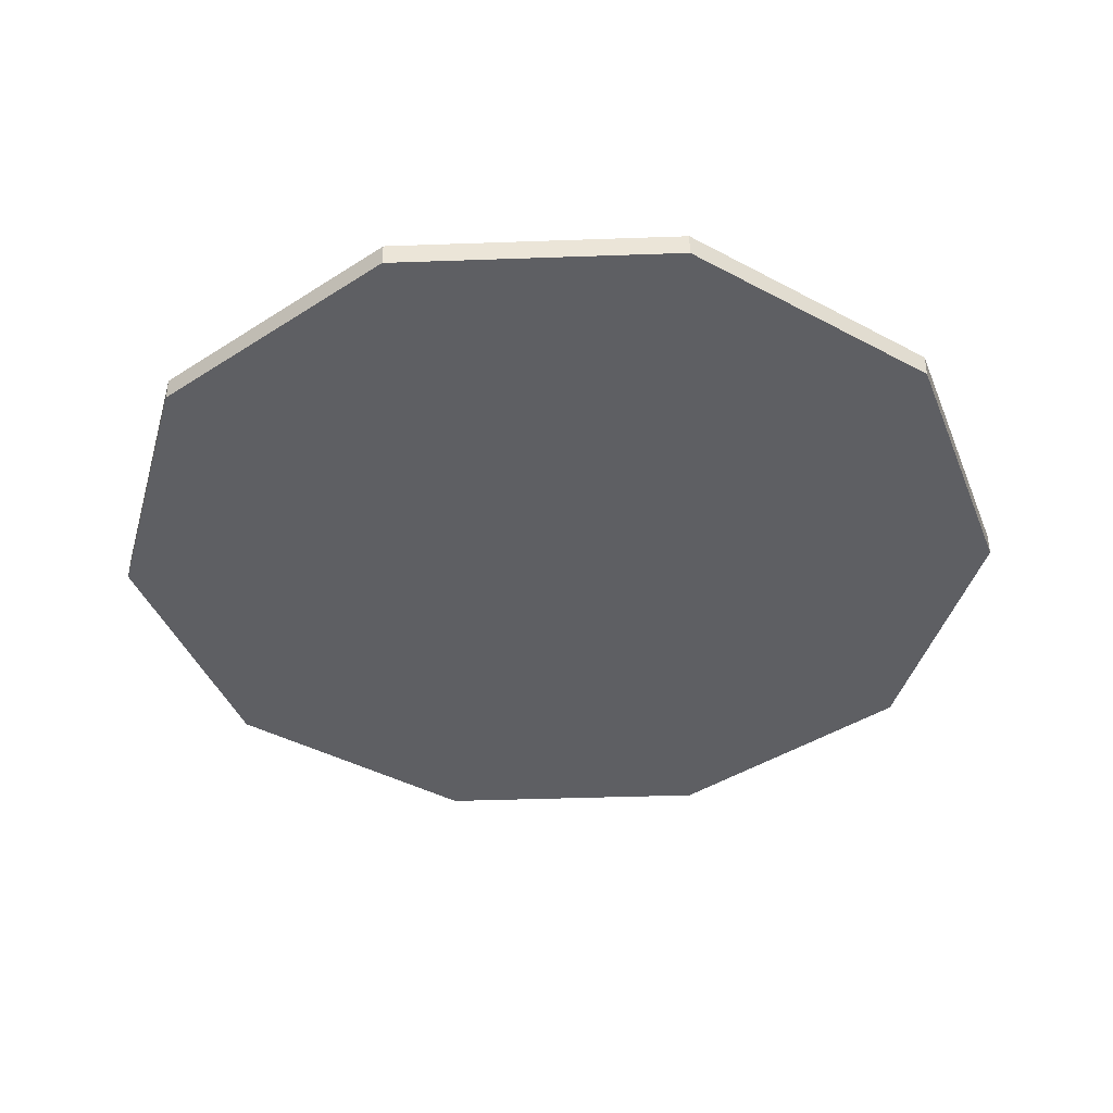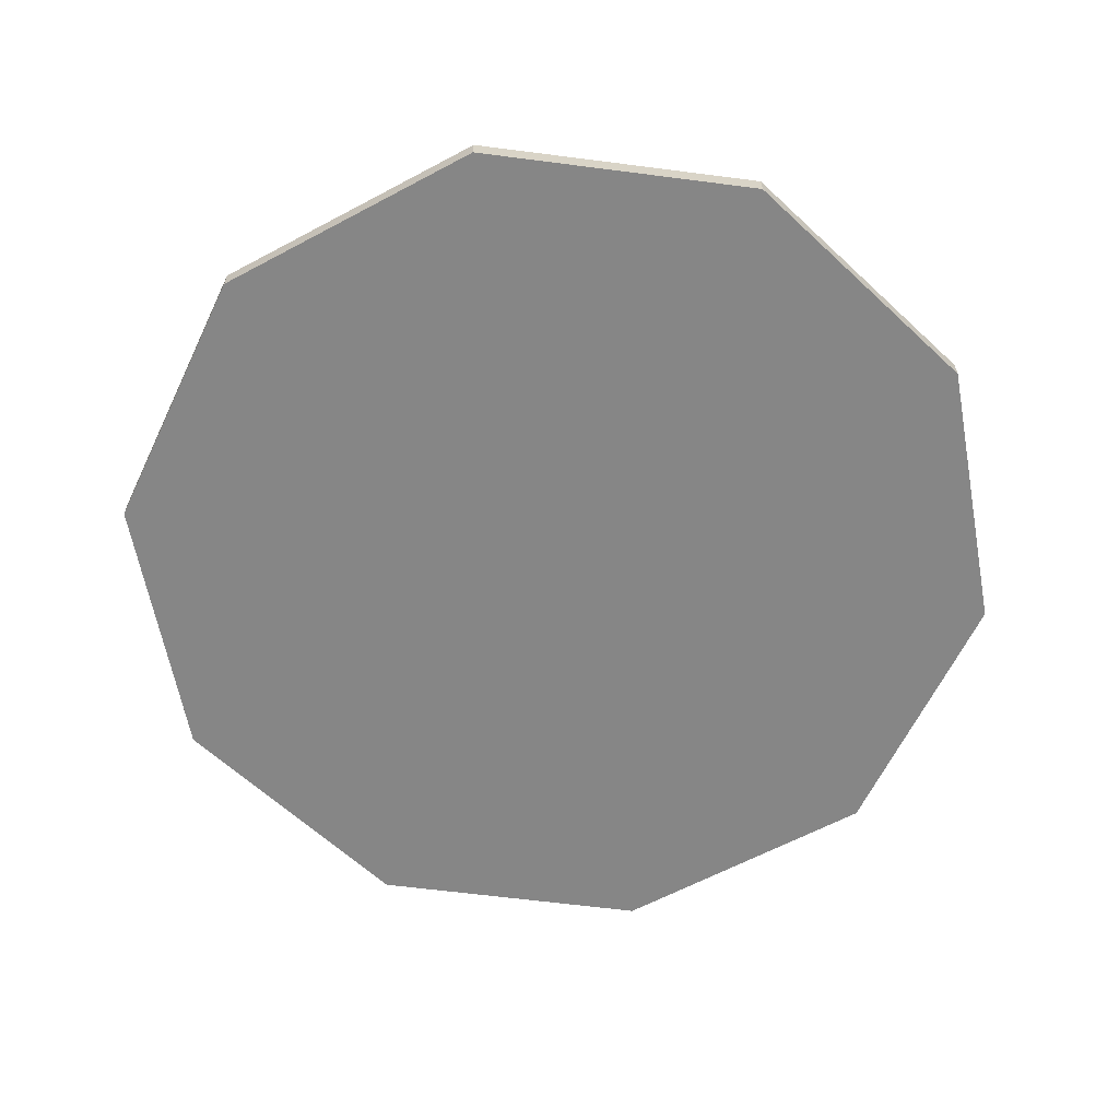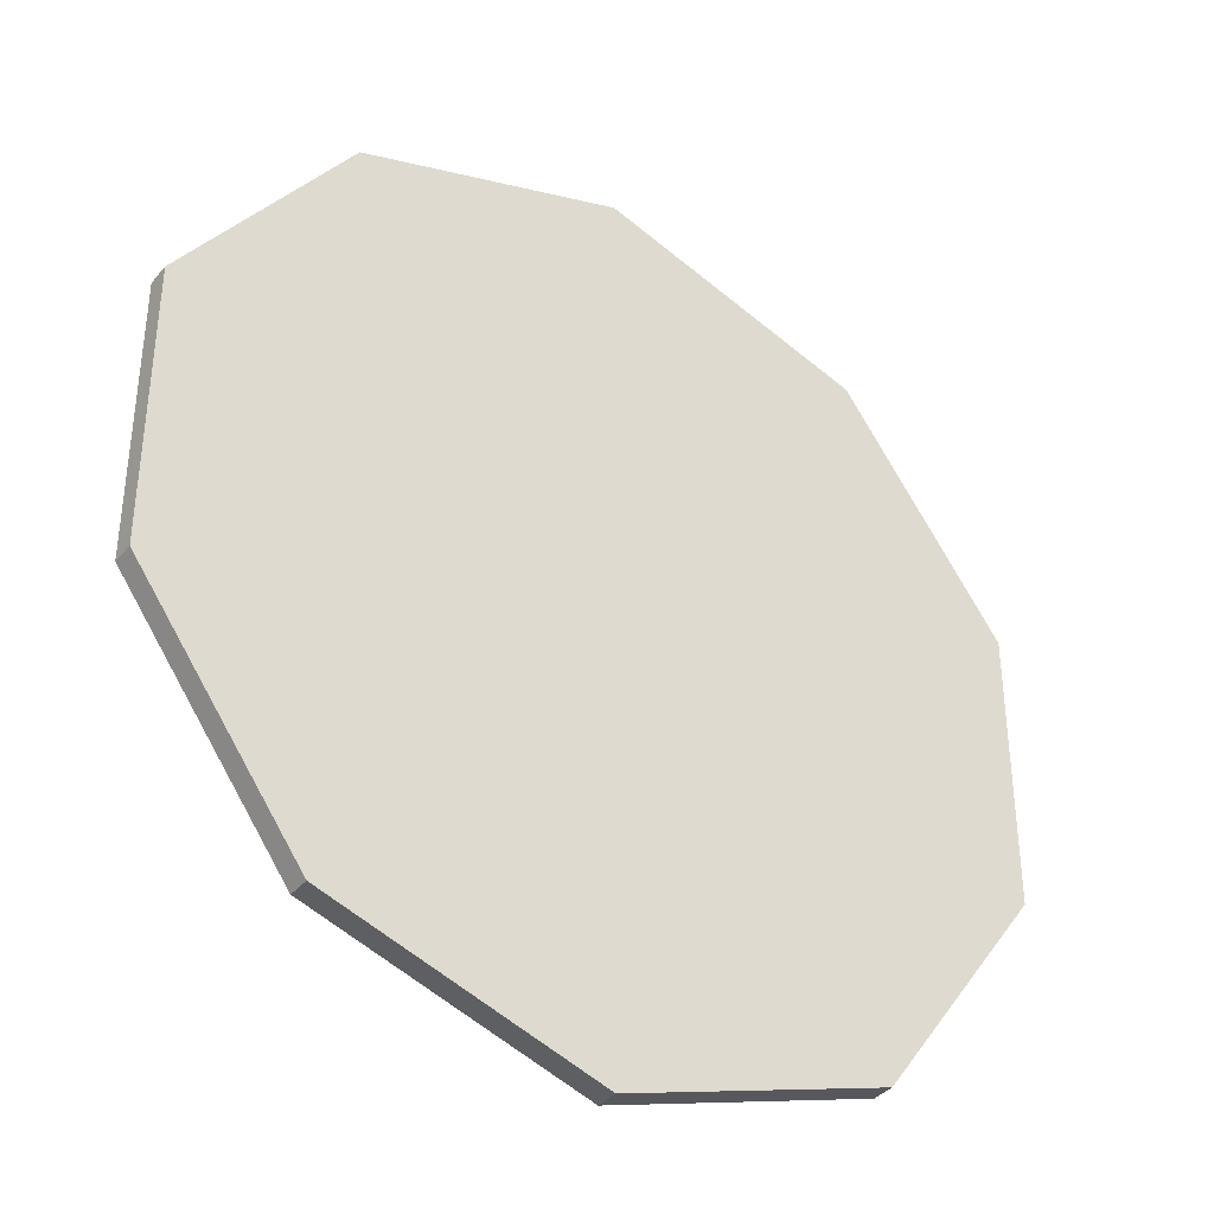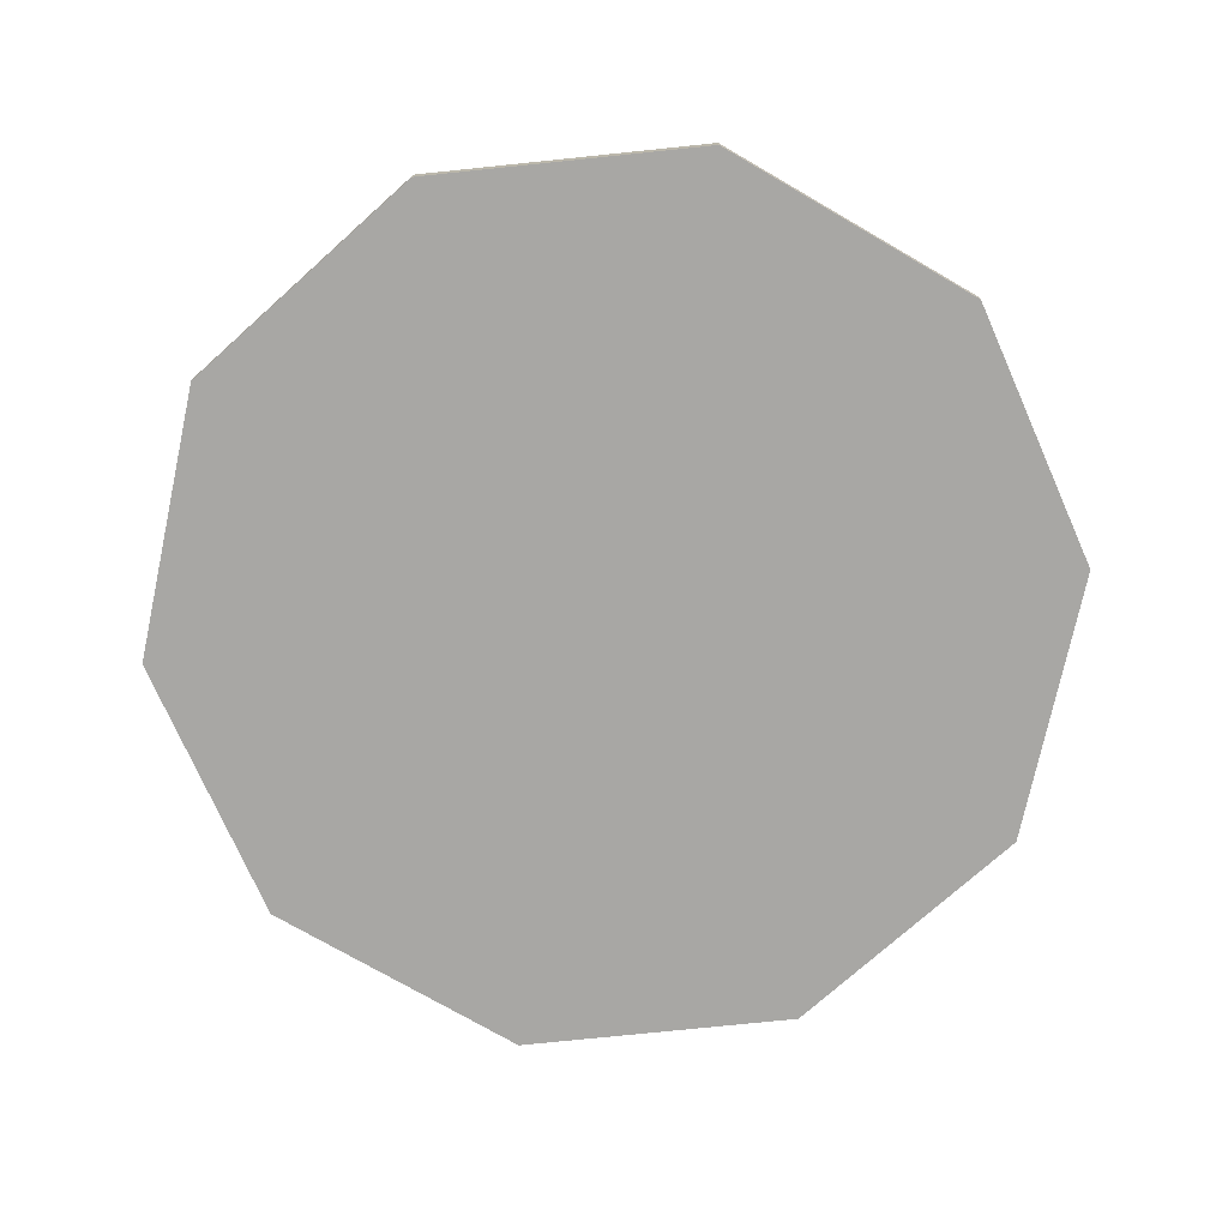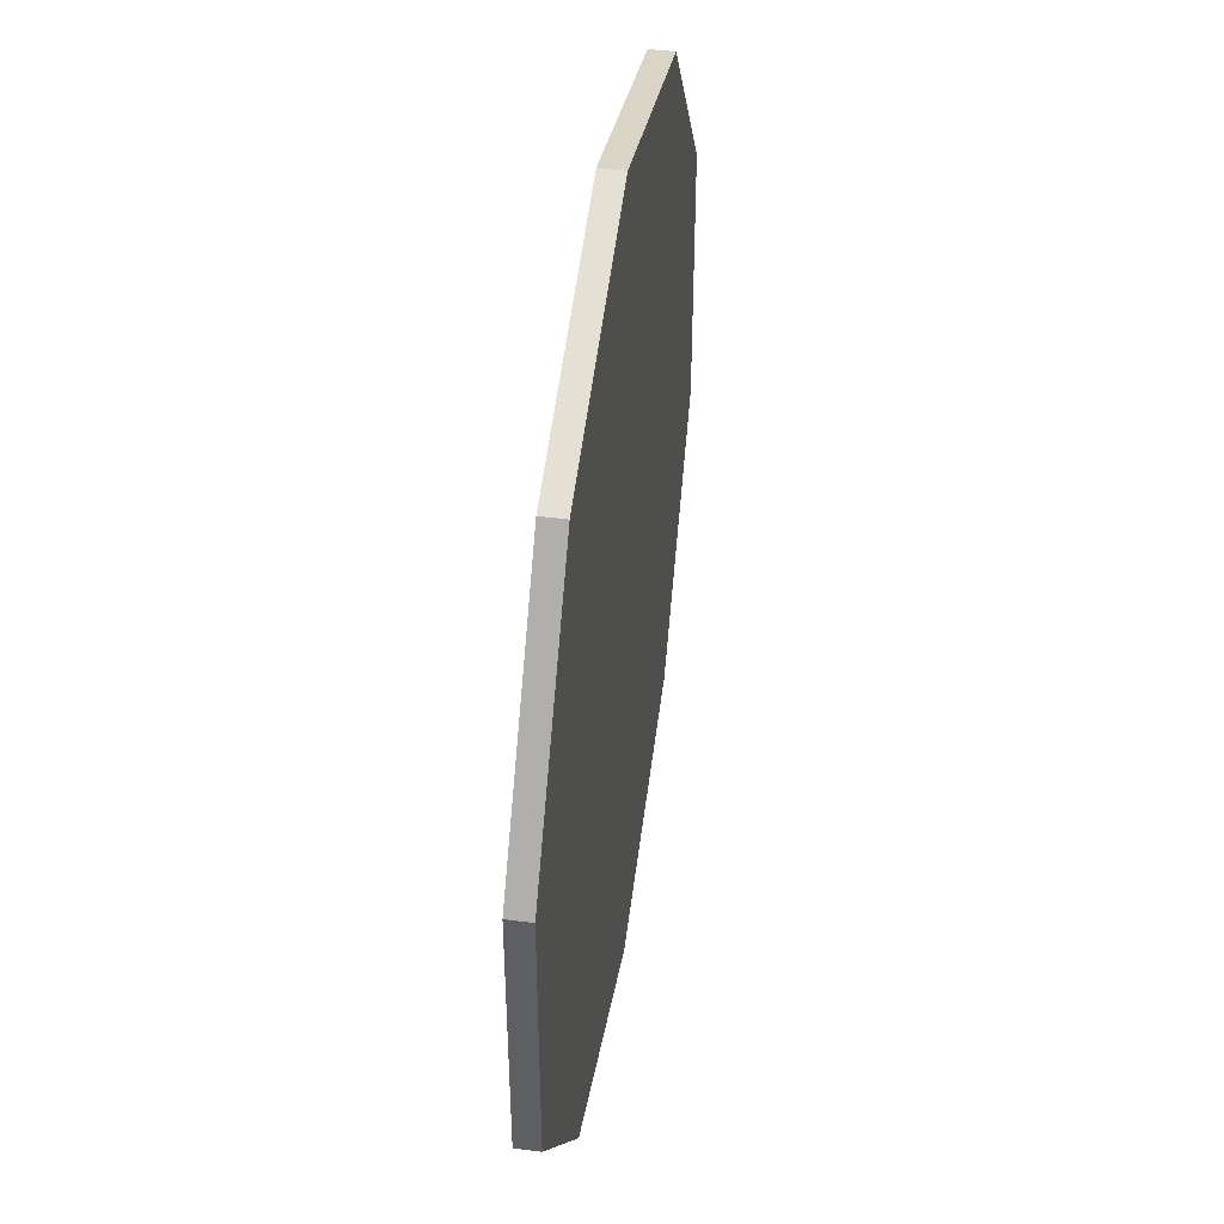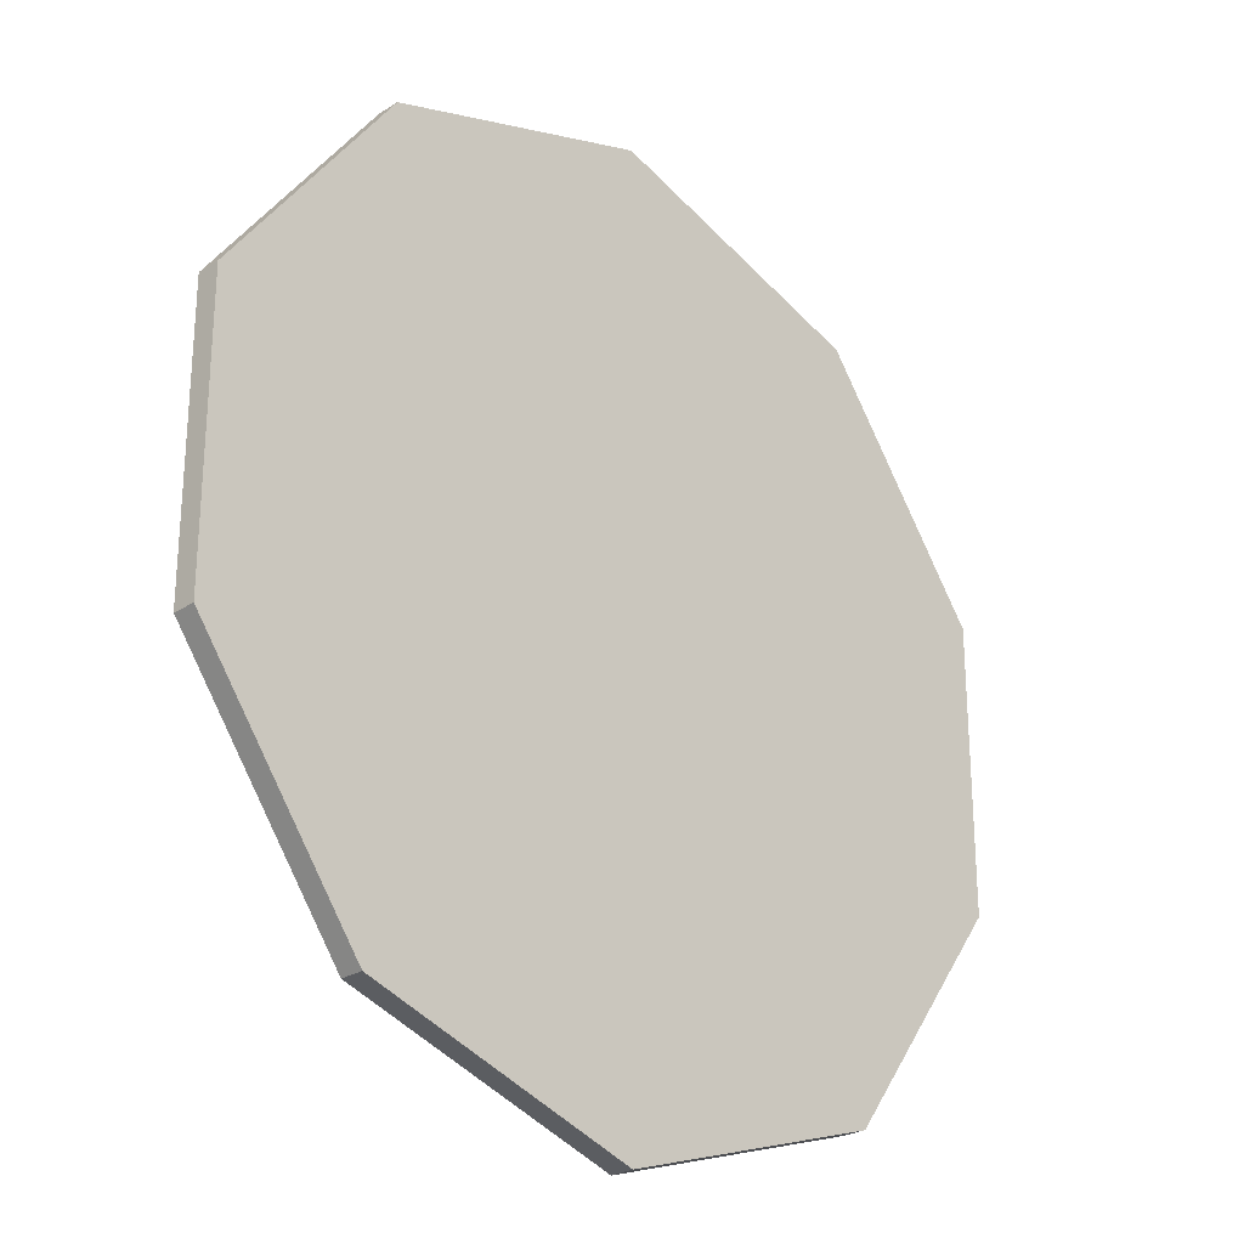
<metadata>
{"format":"obj","ext":"obj","renderer":"f3d","projection":"perspective","resolution":1024,"background":"white","views":[{"elev":-40.5,"azim":128.5,"up":"+Y"},{"elev":-62.0,"azim":46.5,"up":"+Y"},{"elev":-37.4,"azim":145.0,"up":"+Z"},{"elev":-74.6,"azim":95.9,"up":"+Y"},{"elev":46.3,"azim":-81.5,"up":"+Z"},{"elev":-26.3,"azim":-45.2,"up":"+Z"}]}
</metadata>
<code>
v 0 1.562 -26.13
v 0 2.869 -26.13
v 15.36 1.562 -21.14
v 15.36 2.869 -21.14
v 24.85 1.562 -8.073
v 24.85 2.869 -8.073
v 24.85 1.562 8.073
v 24.85 2.869 8.073
v 15.36 1.562 21.14
v 15.36 2.869 21.14
v -2e-06 1.562 26.13
v -2e-06 2.869 26.13
v -15.36 1.562 21.14
v -15.36 2.869 21.14
v -24.85 1.562 8.073
v -24.85 2.869 8.073
v -24.85 1.562 -8.073
v -24.85 2.869 -8.073
v -15.36 1.562 -21.14
v -15.36 2.869 -21.14
f 1 2 4 3
f 3 4 6 5
f 5 6 8 7
f 7 8 10 9
f 9 10 12 11
f 11 12 14 13
f 13 14 16 15
f 15 16 18 17
f 4 2 20 18 16 14 12 10 8 6
f 17 18 20 19
f 19 20 2 1
f 1 3 5 7 9 11 13 15 17 19

</code>
